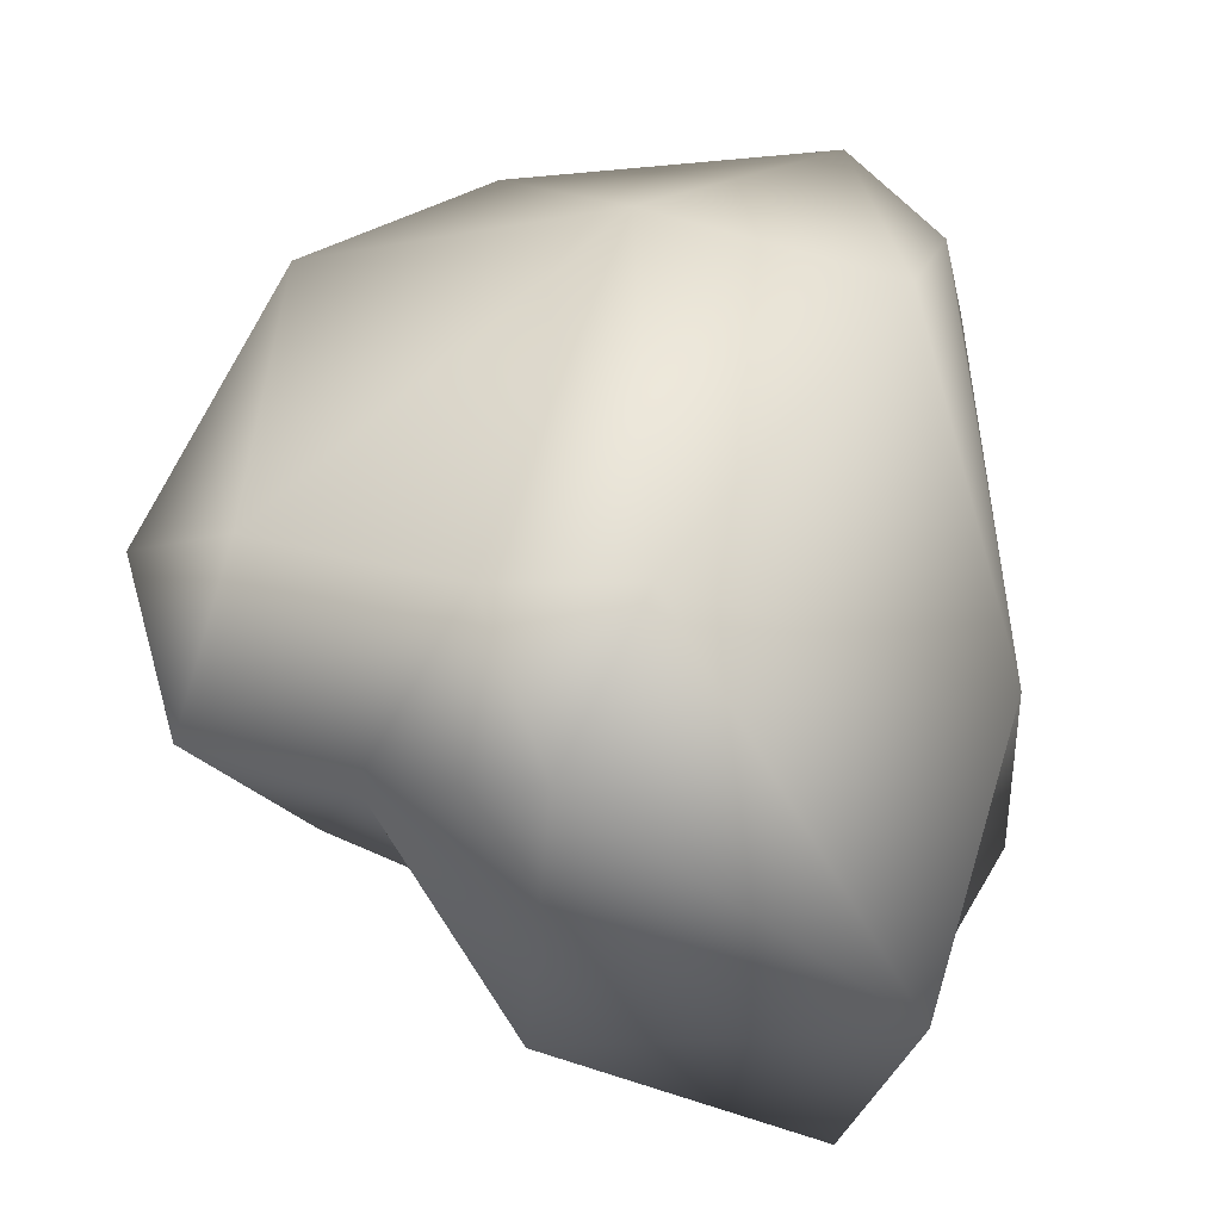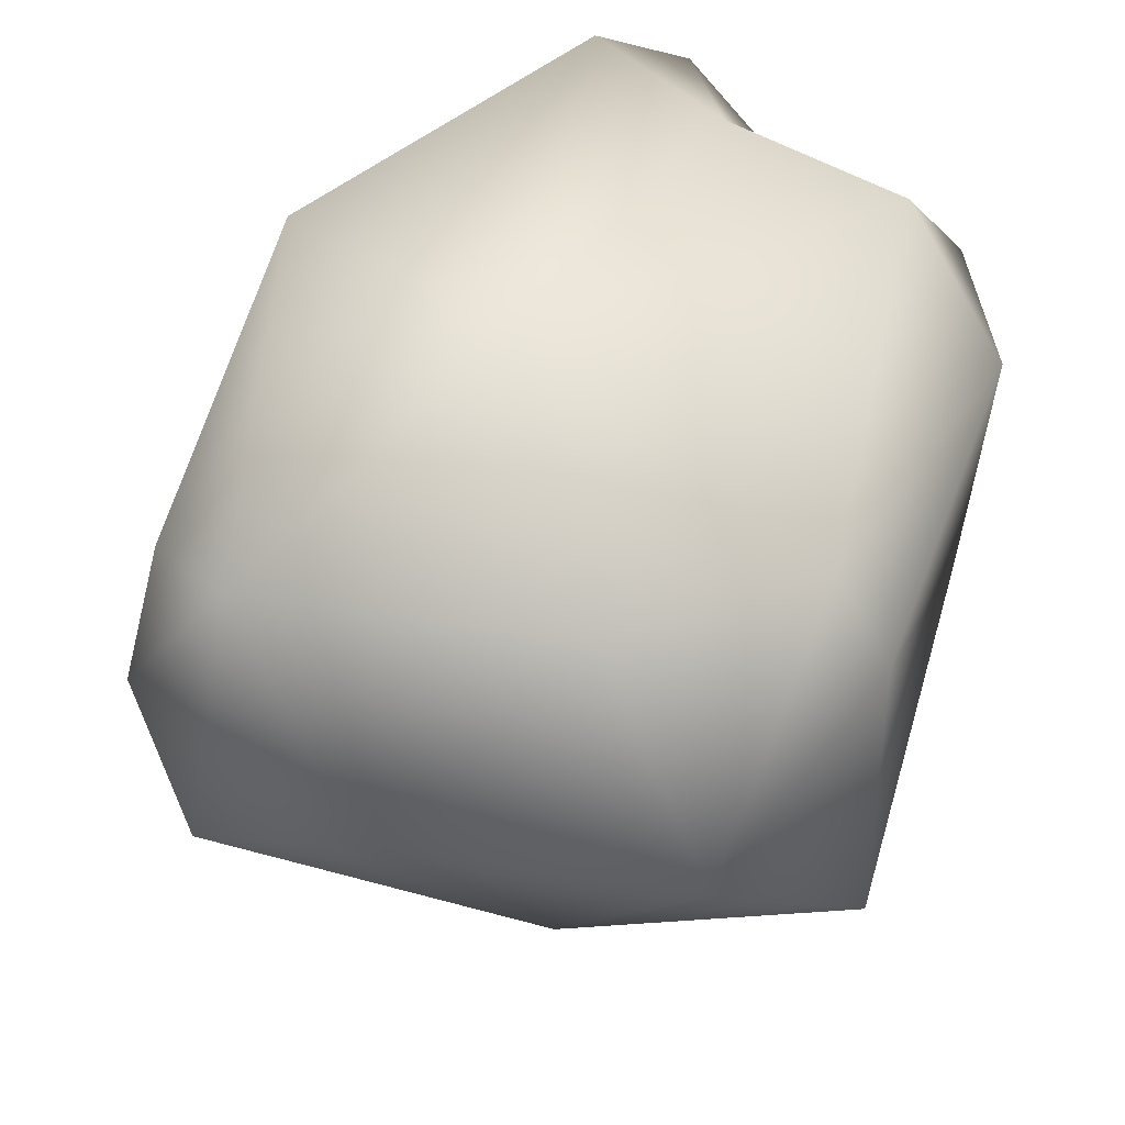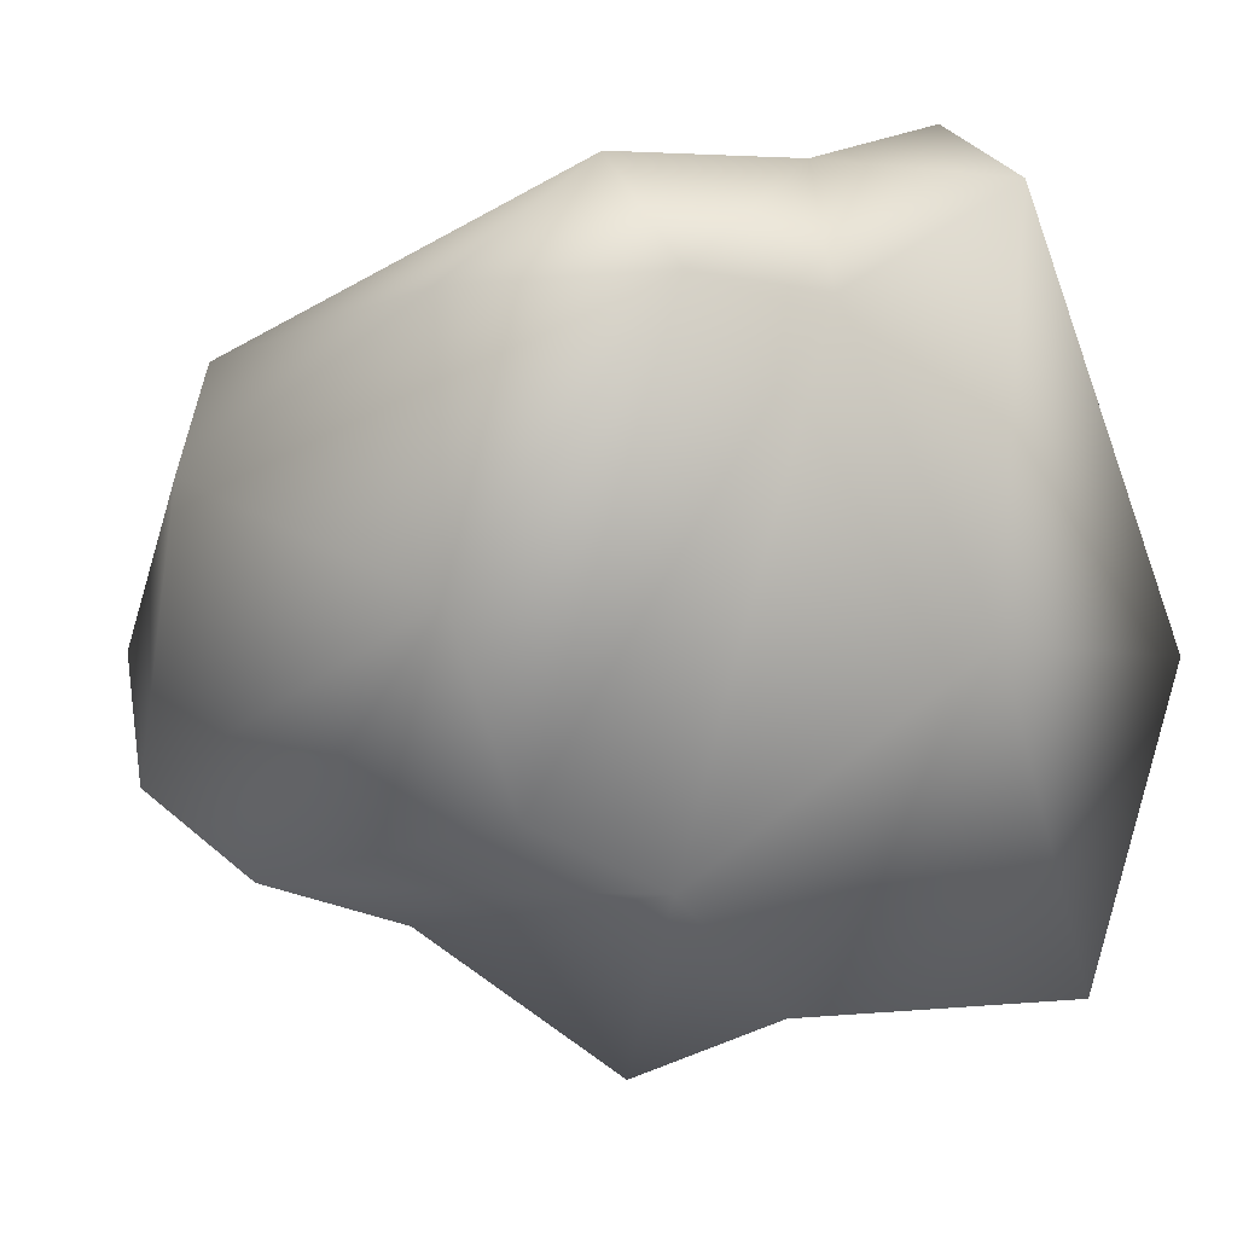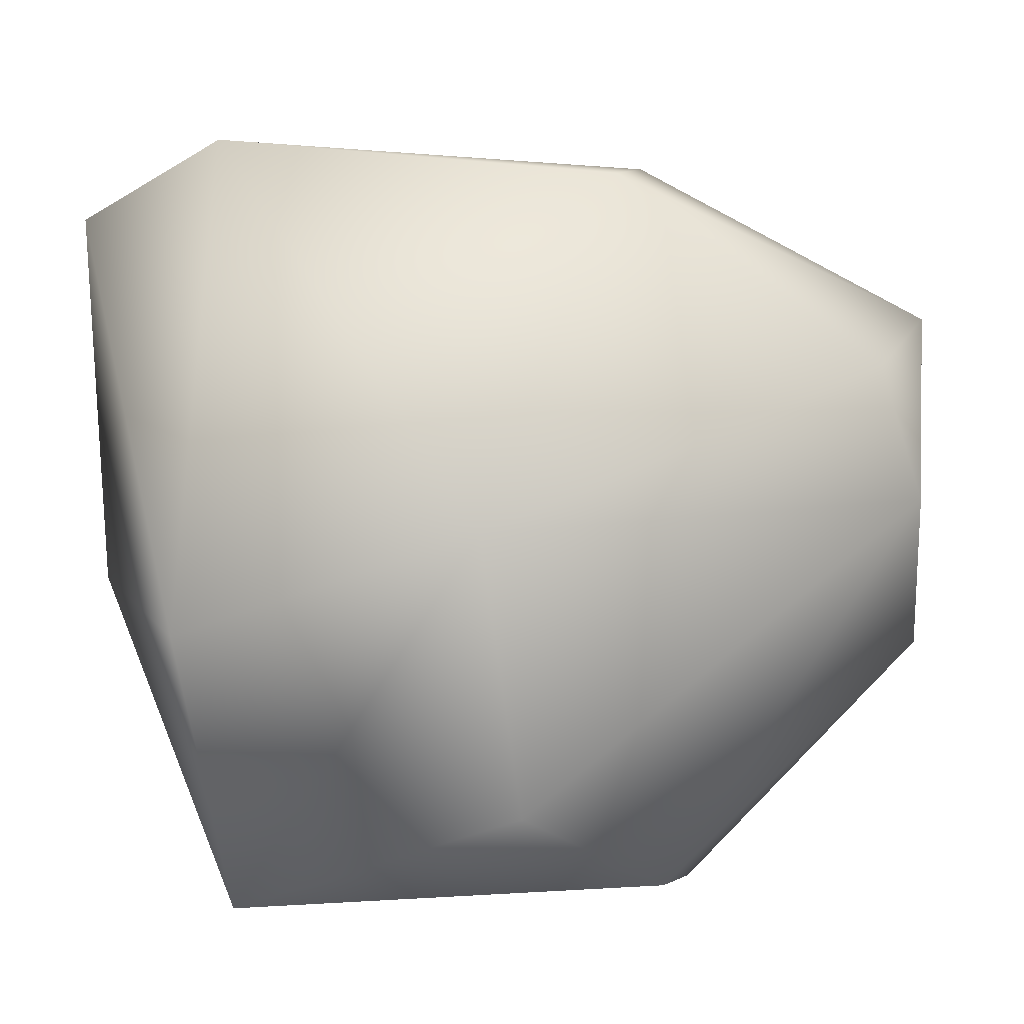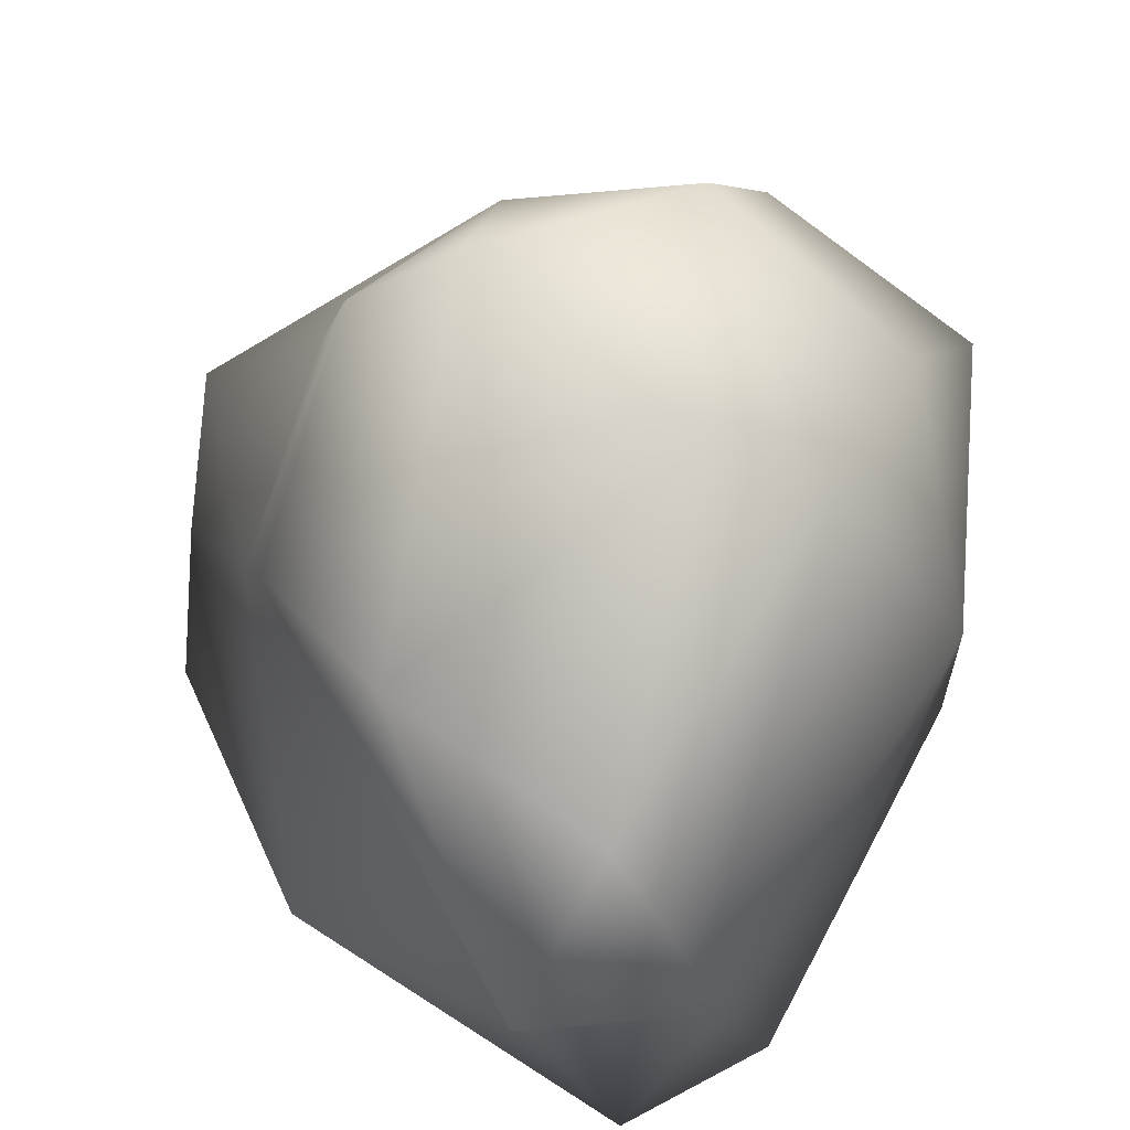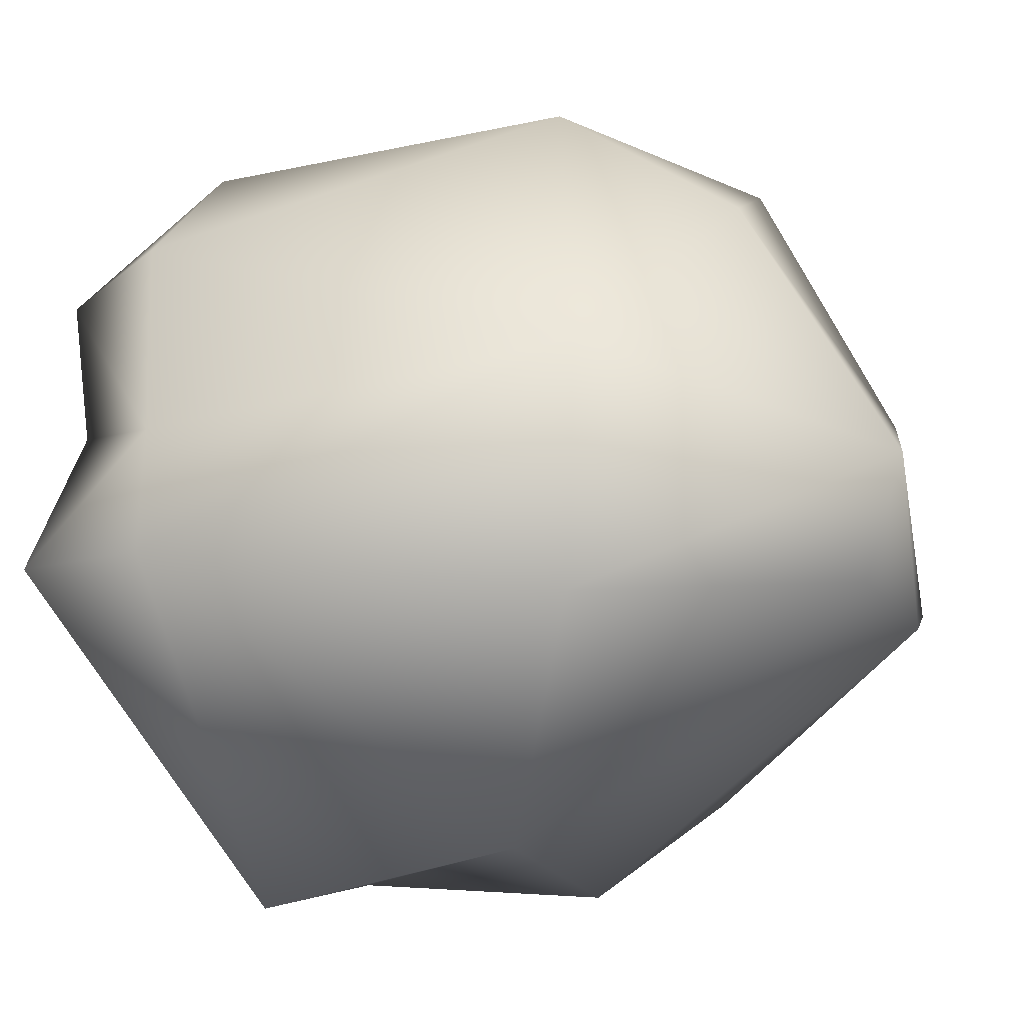
<metadata>
{"format":"obj","ext":"obj","renderer":"f3d","projection":"perspective","resolution":1024,"background":"white","views":[{"elev":49.8,"azim":-65.7,"up":"+Z"},{"elev":38.6,"azim":125.8,"up":"+Z"},{"elev":-6.9,"azim":-119.4,"up":"+Z"},{"elev":12.2,"azim":6.7,"up":"+Z"},{"elev":74.0,"azim":-58.2,"up":"+Y"},{"elev":-19.3,"azim":11.3,"up":"+Y"}]}
</metadata>
<code>
o rock1.001_Cube.023
v -1312 1027 -575.3
v -1320 1040 -550.5
v -1268 1049 -513.8
v -1345 974.6 -497.3
v -1278 1046 -581.8
v -1240 1050 -549.2
v -1323 972 -484.8
v -1303 983.6 -598.8
v -1279 1025 -587
v -1263 963.7 -488.6
v -1322 1043 -513.9
v -1246 1020 -578.5
v -1224 971.4 -517.2
v -1218 969.7 -536.7
v -1262 1002 -491.1
v -1220 1007 -548.8
v -1268 1058 -569.7
v -1317 946.2 -596.2
v -1325 993.4 -492.8
v -1218 989.3 -512.5
v -1346 1023 -514.5
v -1344 979.1 -554.4
v -1218 978.8 -560.9
v -1274 938.9 -578.2
v -1254 957.1 -593.9
v -1323 934 -551.5
v -1273 1056 -530.1
v -1279 938.9 -536.6
v -1327 1024 -496.3
v -1308 1003 -583.5
v -1240 1031 -515.1
v -1285 996.3 -606.8
v -1342 1001 -514.1
v -1251 968 -596.1
f 28 26 18
f 12 16 23
f 2 27 17
f 12 17 6
f 5 12 9
f 21 2 1
f 9 12 32
f 14 28 24
f 28 10 7
f 6 3 31
f 22 26 4
f 34 25 18
f 24 28 18
f 20 15 10
f 23 20 14
f 34 12 23
f 23 14 25
f 8 34 18
f 30 9 32
f 22 4 33
f 29 11 21
f 21 33 19
f 5 9 30
f 12 34 32
f 20 13 14
f 7 19 4
f 28 13 10
f 17 27 6
f 21 11 2
f 18 22 8
f 8 32 34
f 31 3 15
f 10 15 7
f 13 20 10
f 5 2 17
f 27 11 3
f 33 1 30
f 33 21 1
f 6 31 16
f 16 31 20
f 15 3 29
f 15 29 19
f 29 21 19
f 28 14 13
f 2 11 27
f 12 5 17
f 1 2 5
f 26 28 7
f 4 26 7
f 22 18 26
f 18 25 24
f 7 15 19
f 31 15 20
f 23 16 20
f 34 23 25
f 1 5 30
f 8 30 32
f 33 30 22
f 4 19 33
f 22 30 8
f 12 6 16
f 25 14 24
f 6 27 3
f 29 3 11

</code>
